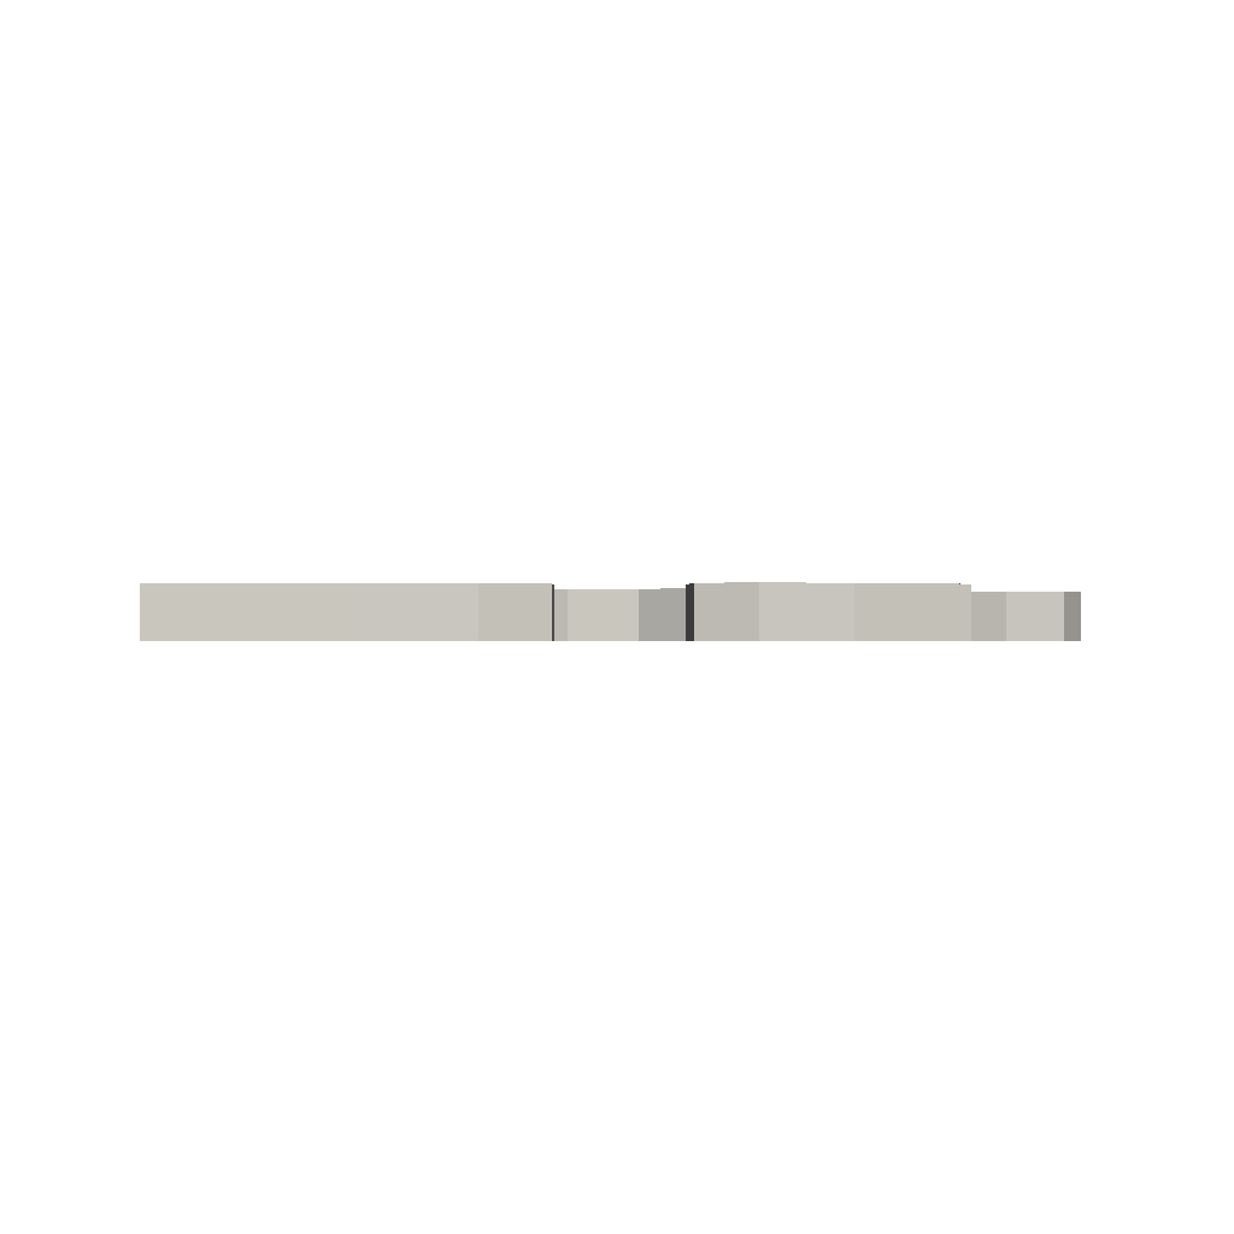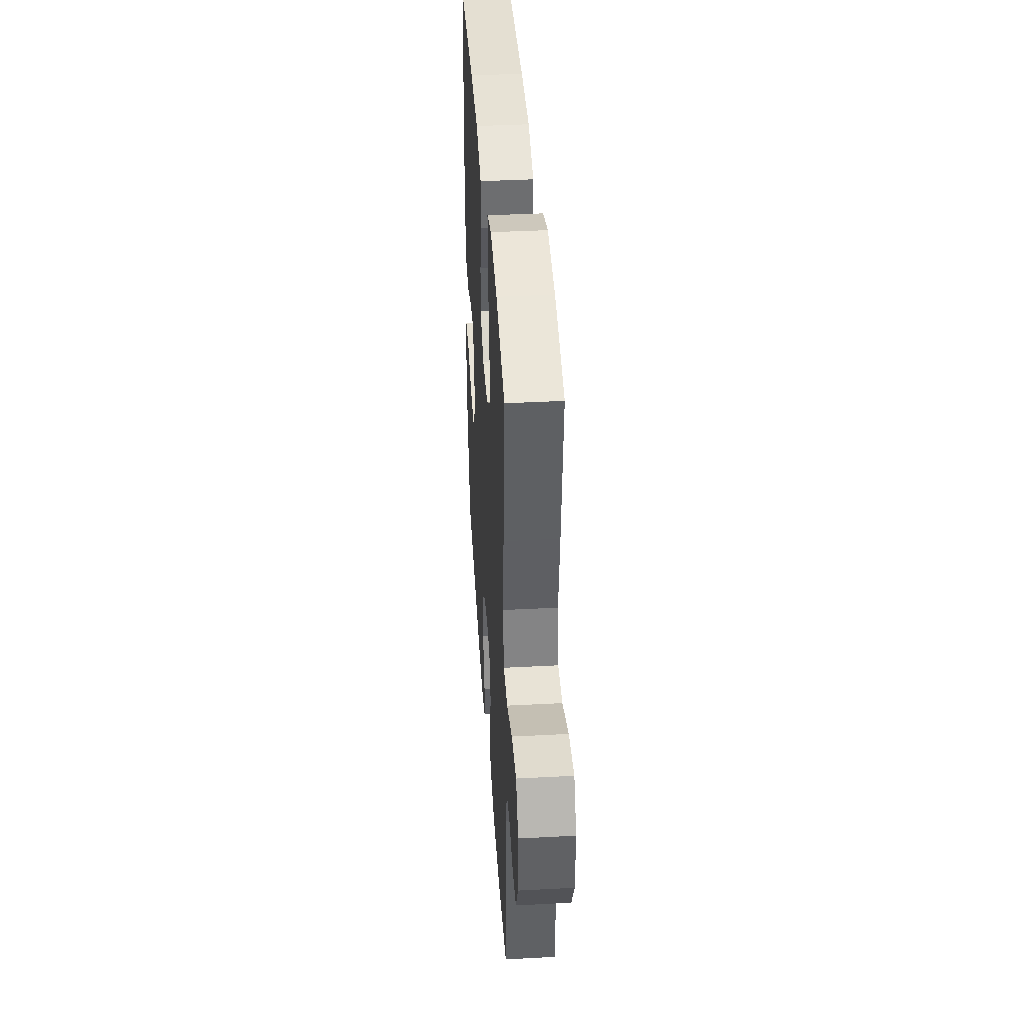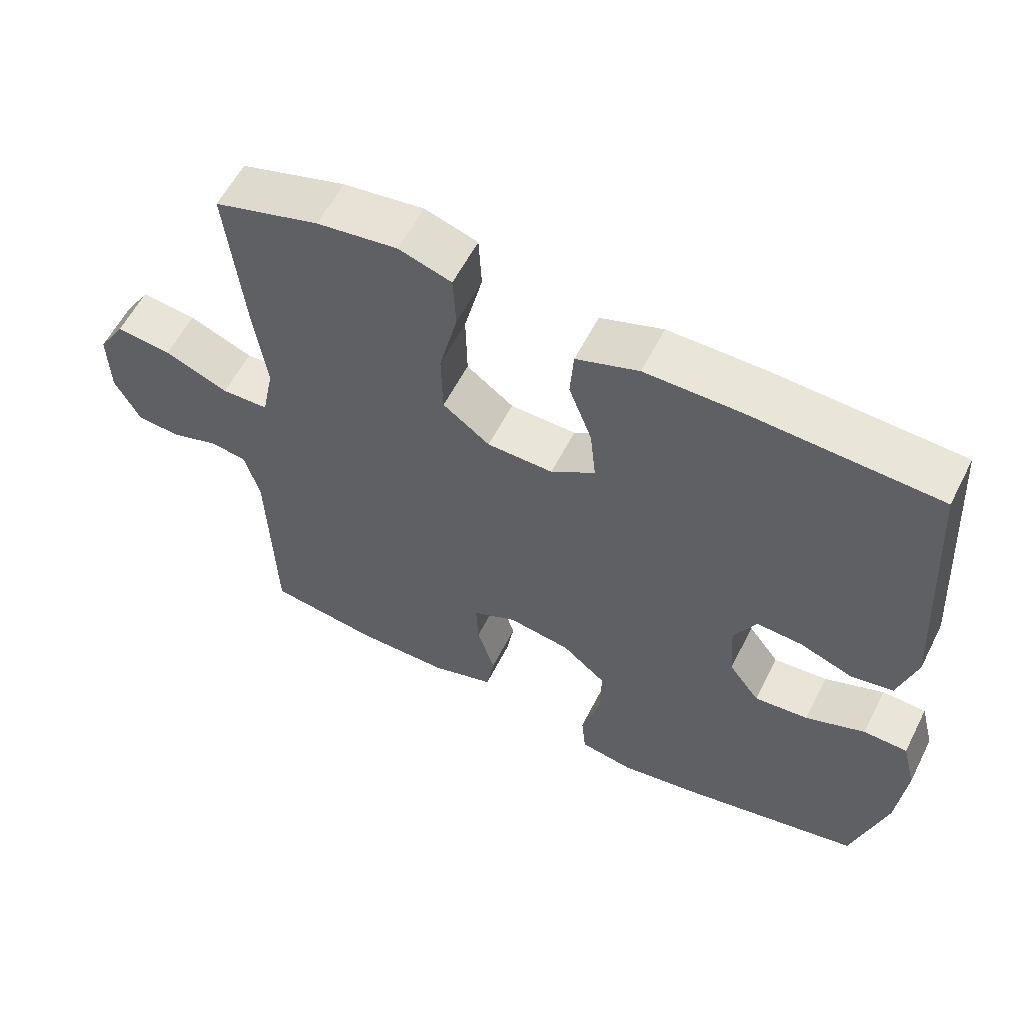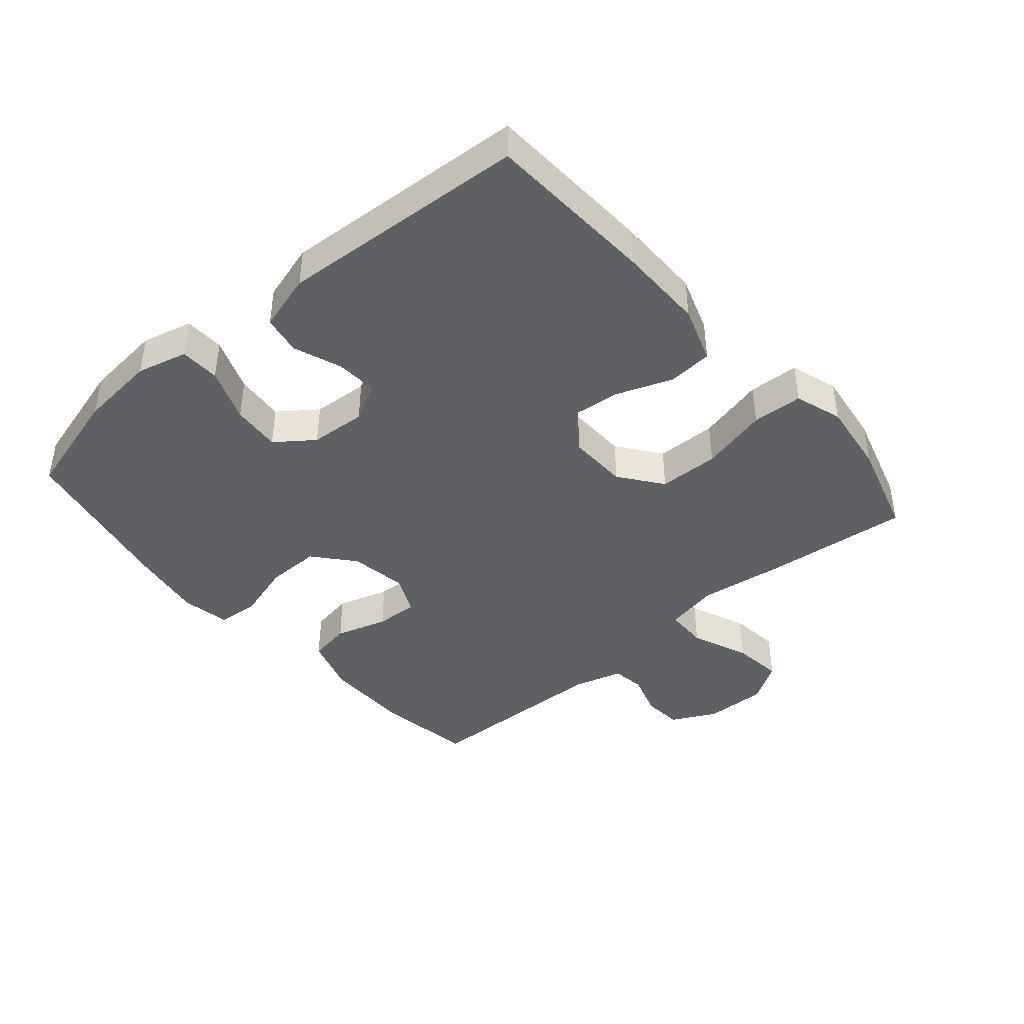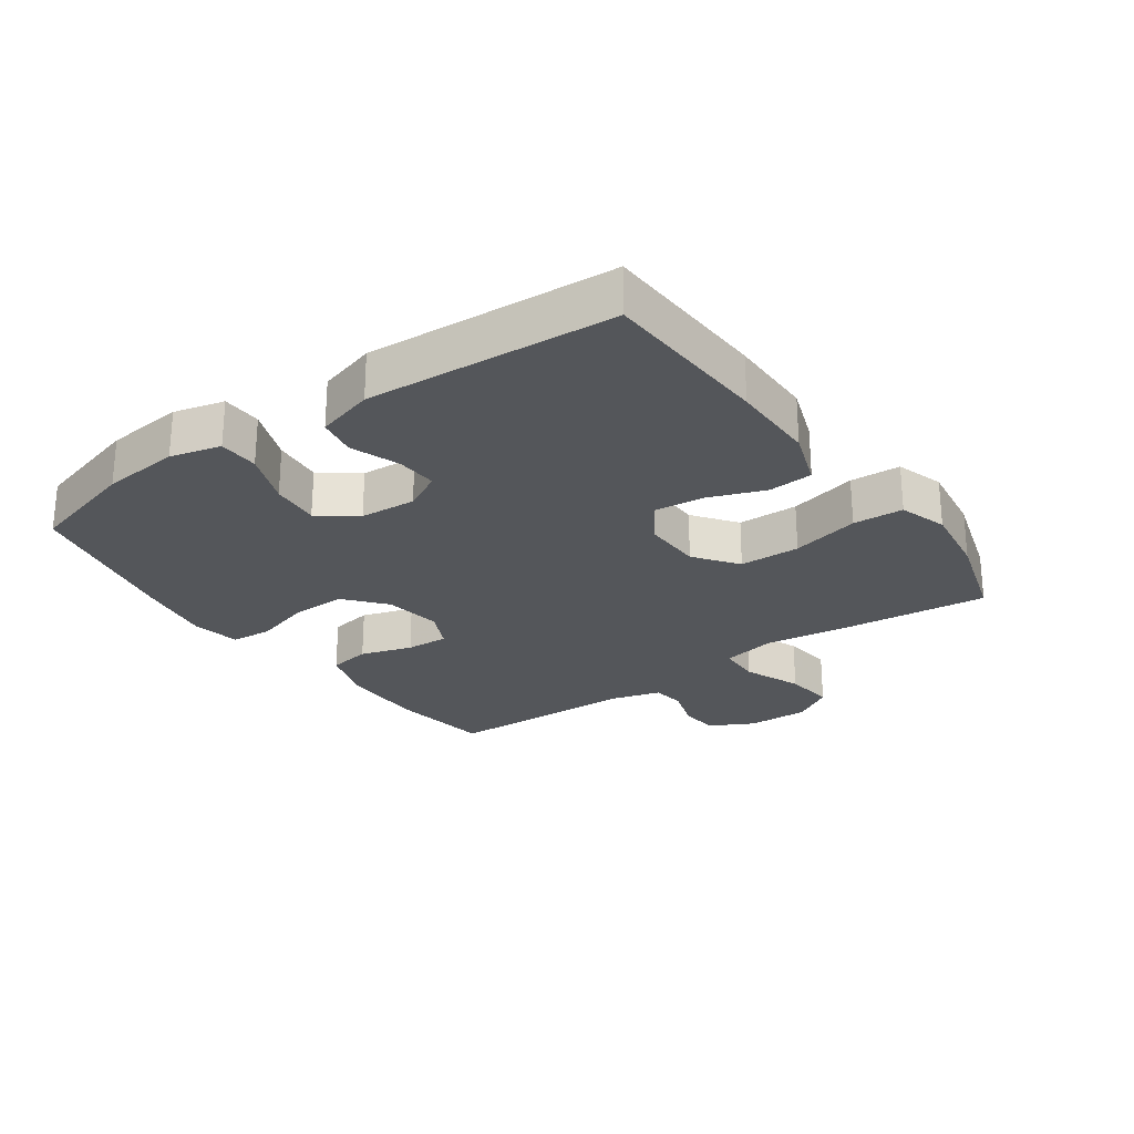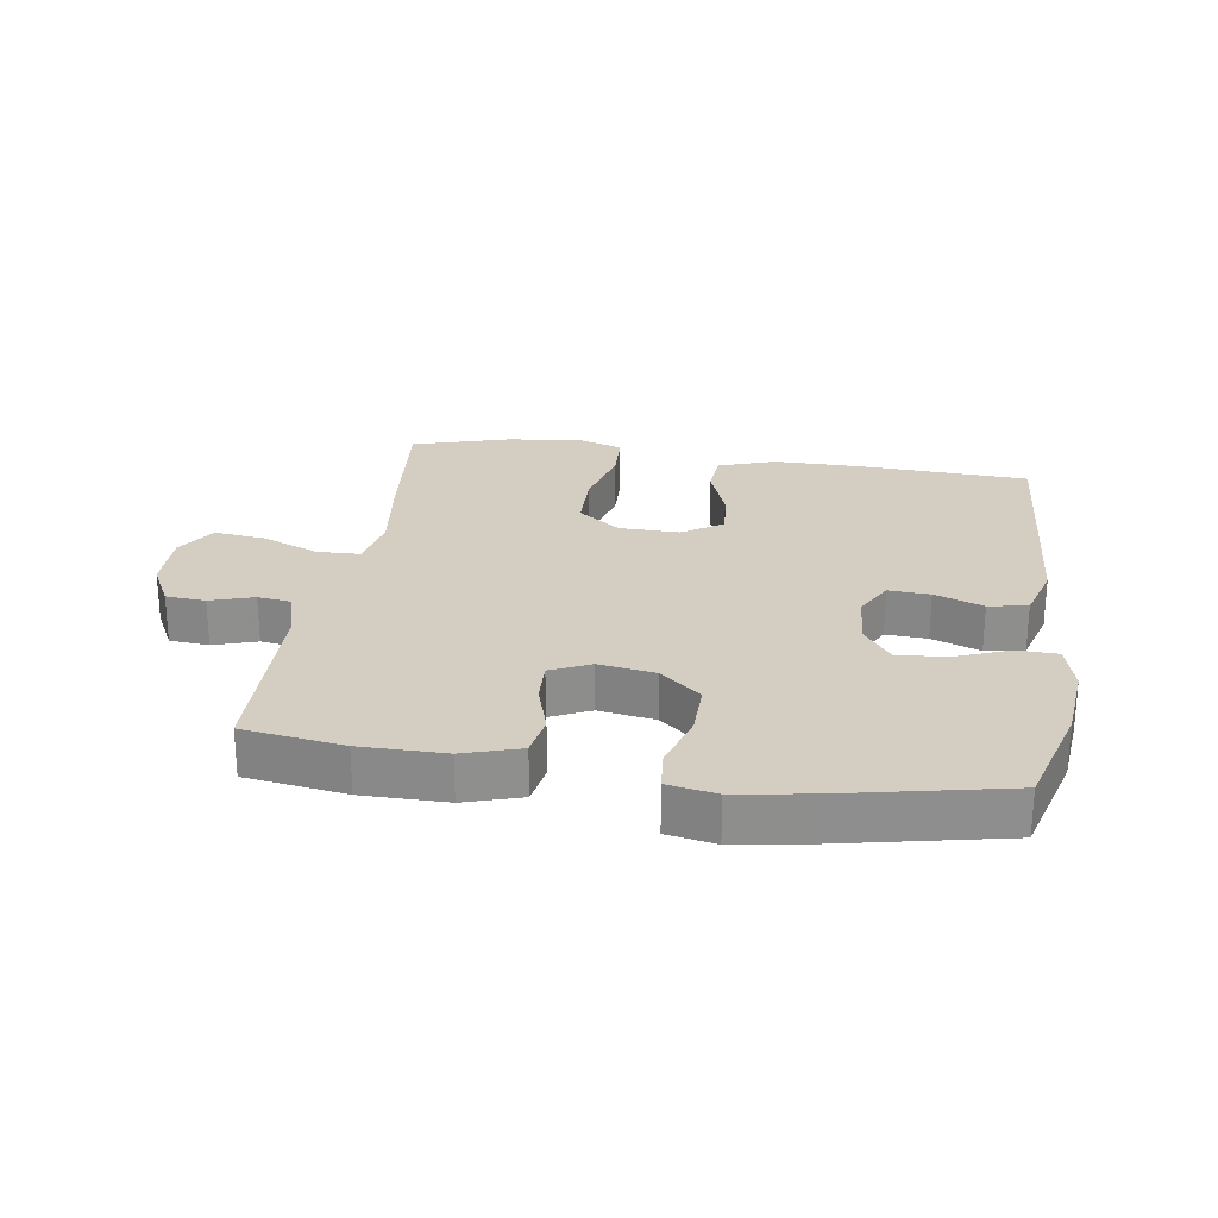
<metadata>
{"format":"obj","ext":"obj","renderer":"f3d","projection":"perspective","resolution":1024,"background":"white","views":[{"elev":-0.6,"azim":-2.9,"up":"+Y"},{"elev":40.1,"azim":86.3,"up":"+Z"},{"elev":58.5,"azim":-153.2,"up":"+Z"},{"elev":-42.2,"azim":-49.2,"up":"+Y"},{"elev":-25.7,"azim":-54.7,"up":"+Y"},{"elev":25.3,"azim":-171.3,"up":"+Y"}]}
</metadata>
<code>
v -0.5 0.07 0.5
v -0.233 0.07 0.513
v -0.097 0.07 0.513
v -0.008 0.07 0.482
v -0.003 0.07 0.412
v -0.036 0.07 0.324
v -0.044 0.07 0.246
v 0.019 0.07 0.204
v 0.113 0.07 0.206
v 0.18 0.07 0.256
v 0.182 0.07 0.351
v 0.156 0.07 0.458
v 0.16 0.07 0.537
v 0.235 0.07 0.561
v 0.35 0.07 0.545
v 0.5 0.07 0.5
v 0.476 0.07 0.269
v 0.458 0.07 0.138
v 0.475 0.07 0.053
v 0.542 0.07 0.051
v 0.633 0.07 0.088
v 0.712 0.07 0.097
v 0.751 0.07 0.034
v 0.749 0.07 -0.063
v 0.713 0.07 -0.133
v 0.651 0.07 -0.138
v 0.583 0.07 -0.116
v 0.531 0.07 -0.123
v 0.509 0.07 -0.2
v 0.5 0.07 -0.5
v 0.343 0.07 -0.523
v 0.211 0.07 -0.523
v 0.122 0.07 -0.495
v 0.111 0.07 -0.429
v 0.136 0.07 -0.348
v 0.139 0.07 -0.281
v 0.077 0.07 -0.252
v -0.012 0.07 -0.266
v -0.075 0.07 -0.319
v -0.074 0.07 -0.404
v -0.047 0.07 -0.495
v -0.053 0.07 -0.559
v -0.129 0.07 -0.573
v -0.245 0.07 -0.554
v -0.5 0.07 -0.5
v -0.548 0.07 -0.328
v -0.56 0.07 -0.206
v -0.54 0.07 -0.127
v -0.477 0.07 -0.125
v -0.392 0.07 -0.158
v -0.315 0.07 -0.165
v -0.271 0.07 -0.106
v -0.265 0.07 -0.018
v -0.297 0.07 0.042
v -0.362 0.07 0.038
v -0.438 0.07 0.01
v -0.499 0.07 0.021
v -0.525 0.07 0.111
v -0.5 0 0.5
v -0.233 0 0.513
v -0.097 0 0.513
v -0.008 0 0.482
v -0.003 0 0.412
v -0.036 0 0.324
v -0.044 0 0.246
v 0.019 0 0.204
v 0.113 0 0.206
v 0.18 0 0.256
v 0.182 0 0.351
v 0.156 0 0.458
v 0.16 0 0.537
v 0.235 0 0.561
v 0.35 0 0.545
v 0.5 0 0.5
v 0.476 0 0.269
v 0.458 0 0.138
v 0.475 0 0.053
v 0.542 0 0.051
v 0.633 0 0.088
v 0.712 0 0.097
v 0.751 0 0.034
v 0.749 0 -0.063
v 0.713 0 -0.133
v 0.651 0 -0.138
v 0.583 0 -0.116
v 0.531 0 -0.123
v 0.509 0 -0.2
v 0.5 0 -0.5
v 0.343 0 -0.523
v 0.211 0 -0.523
v 0.122 0 -0.495
v 0.111 0 -0.429
v 0.136 0 -0.348
v 0.139 0 -0.281
v 0.077 0 -0.252
v -0.012 0 -0.266
v -0.075 0 -0.319
v -0.074 0 -0.404
v -0.047 0 -0.495
v -0.053 0 -0.559
v -0.129 0 -0.573
v -0.245 0 -0.554
v -0.5 0 -0.5
v -0.548 0 -0.328
v -0.56 0 -0.206
v -0.54 0 -0.127
v -0.477 0 -0.125
v -0.392 0 -0.158
v -0.315 0 -0.165
v -0.271 0 -0.106
v -0.265 0 -0.018
v -0.297 0 0.042
v -0.362 0 0.038
v -0.438 0 0.01
v -0.499 0 0.021
v -0.525 0 0.111
f 4 5 6
f 3 4 6
f 2 3 6
f 1 2 6
f 58 1 6
f 57 58 6
f 56 57 6
f 55 56 6
f 54 55 6 7
f 53 54 7 8
f 52 53 8 9
f 51 52 9 10
f 48 49 50
f 47 48 50
f 46 47 50
f 45 46 50
f 44 45 50
f 43 44 50
f 42 43 50
f 41 42 50
f 40 41 50
f 39 40 50 51
f 38 39 51 10
f 33 34 35
f 32 33 35
f 31 32 35
f 30 31 35
f 29 30 35
f 28 29 35 36
f 25 26 27
f 24 25 27
f 23 24 27
f 22 23 27
f 21 22 27
f 20 21 27
f 19 20 27 28
f 16 17 18
f 15 16 18
f 14 15 18
f 13 14 18
f 12 13 18
f 11 12 18
f 10 11 18 19
f 10 19 28
f 38 10 28
f 37 38 28
f 28 36 37
f 64 63 62
f 64 62 61
f 64 61 60
f 64 60 59
f 64 59 116
f 64 116 115
f 64 115 114
f 64 114 113
f 65 64 113 112
f 66 65 112 111
f 67 66 111 110
f 68 67 110 109
f 108 107 106
f 108 106 105
f 108 105 104
f 108 104 103
f 108 103 102
f 108 102 101
f 108 101 100
f 108 100 99
f 108 99 98
f 109 108 98 97
f 68 109 97 96
f 93 92 91
f 93 91 90
f 93 90 89
f 93 89 88
f 93 88 87
f 94 93 87 86
f 85 84 83
f 85 83 82
f 85 82 81
f 85 81 80
f 85 80 79
f 85 79 78
f 86 85 78 77
f 76 75 74
f 76 74 73
f 76 73 72
f 76 72 71
f 76 71 70
f 76 70 69
f 77 76 69 68
f 86 77 68
f 86 68 96
f 86 96 95
f 95 94 86
f 1 59 60 2
f 2 60 61 3
f 3 61 62 4
f 4 62 63 5
f 5 63 64 6
f 6 64 65 7
f 7 65 66 8
f 8 66 67 9
f 9 67 68 10
f 10 68 69 11
f 11 69 70 12
f 12 70 71 13
f 13 71 72 14
f 14 72 73 15
f 15 73 74 16
f 16 74 75 17
f 17 75 76 18
f 18 76 77 19
f 19 77 78 20
f 20 78 79 21
f 21 79 80 22
f 22 80 81 23
f 23 81 82 24
f 24 82 83 25
f 25 83 84 26
f 26 84 85 27
f 27 85 86 28
f 28 86 87 29
f 29 87 88 30
f 30 88 89 31
f 31 89 90 32
f 32 90 91 33
f 33 91 92 34
f 34 92 93 35
f 35 93 94 36
f 36 94 95 37
f 37 95 96 38
f 38 96 97 39
f 39 97 98 40
f 40 98 99 41
f 41 99 100 42
f 42 100 101 43
f 43 101 102 44
f 44 102 103 45
f 45 103 104 46
f 46 104 105 47
f 47 105 106 48
f 48 106 107 49
f 49 107 108 50
f 50 108 109 51
f 51 109 110 52
f 52 110 111 53
f 53 111 112 54
f 54 112 113 55
f 55 113 114 56
f 56 114 115 57
f 57 115 116 58
f 58 116 59 1

</code>
